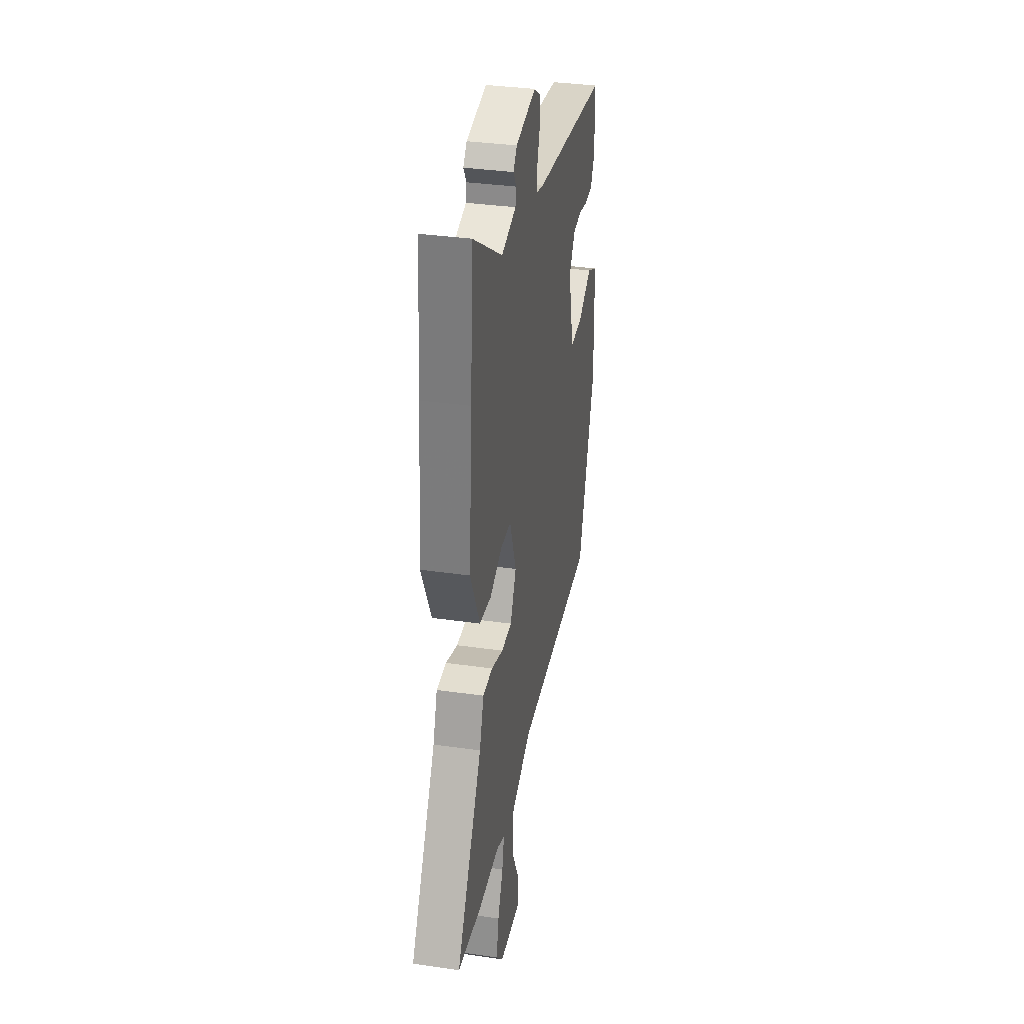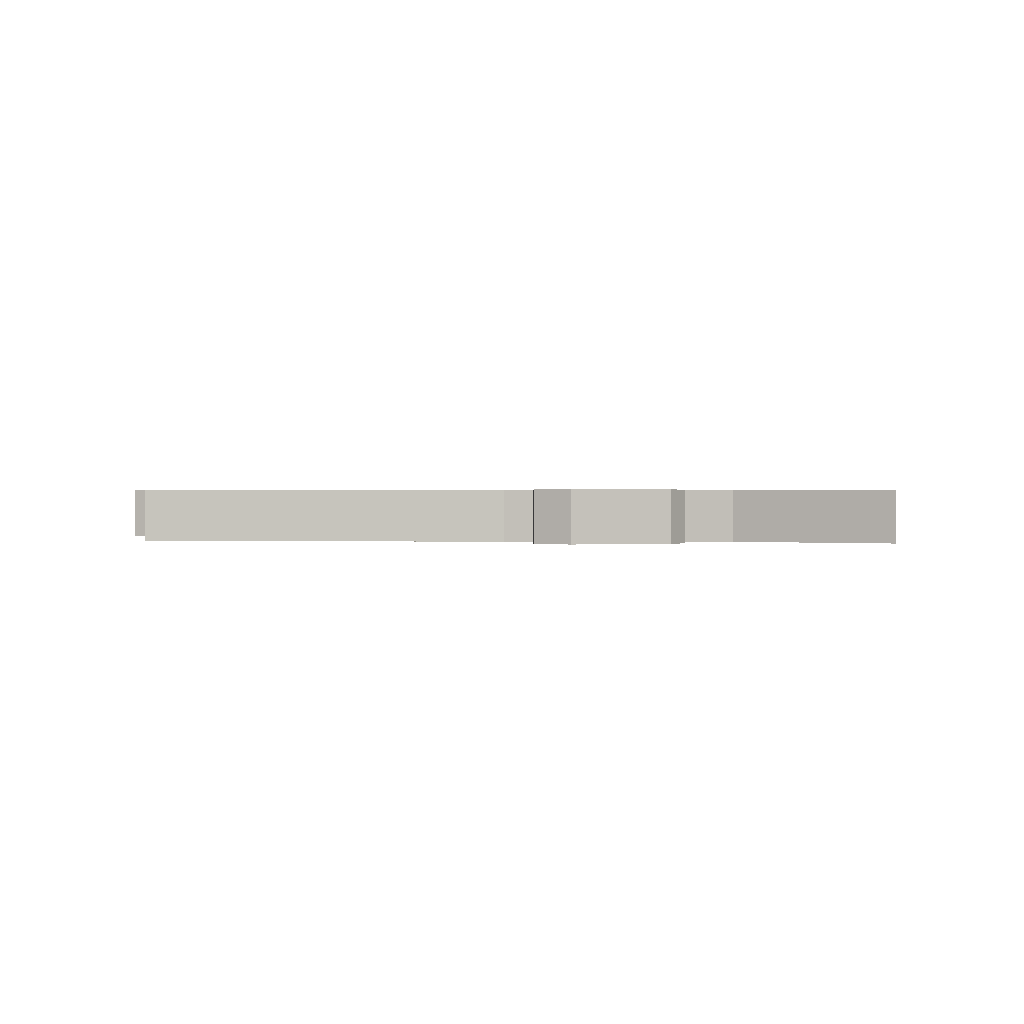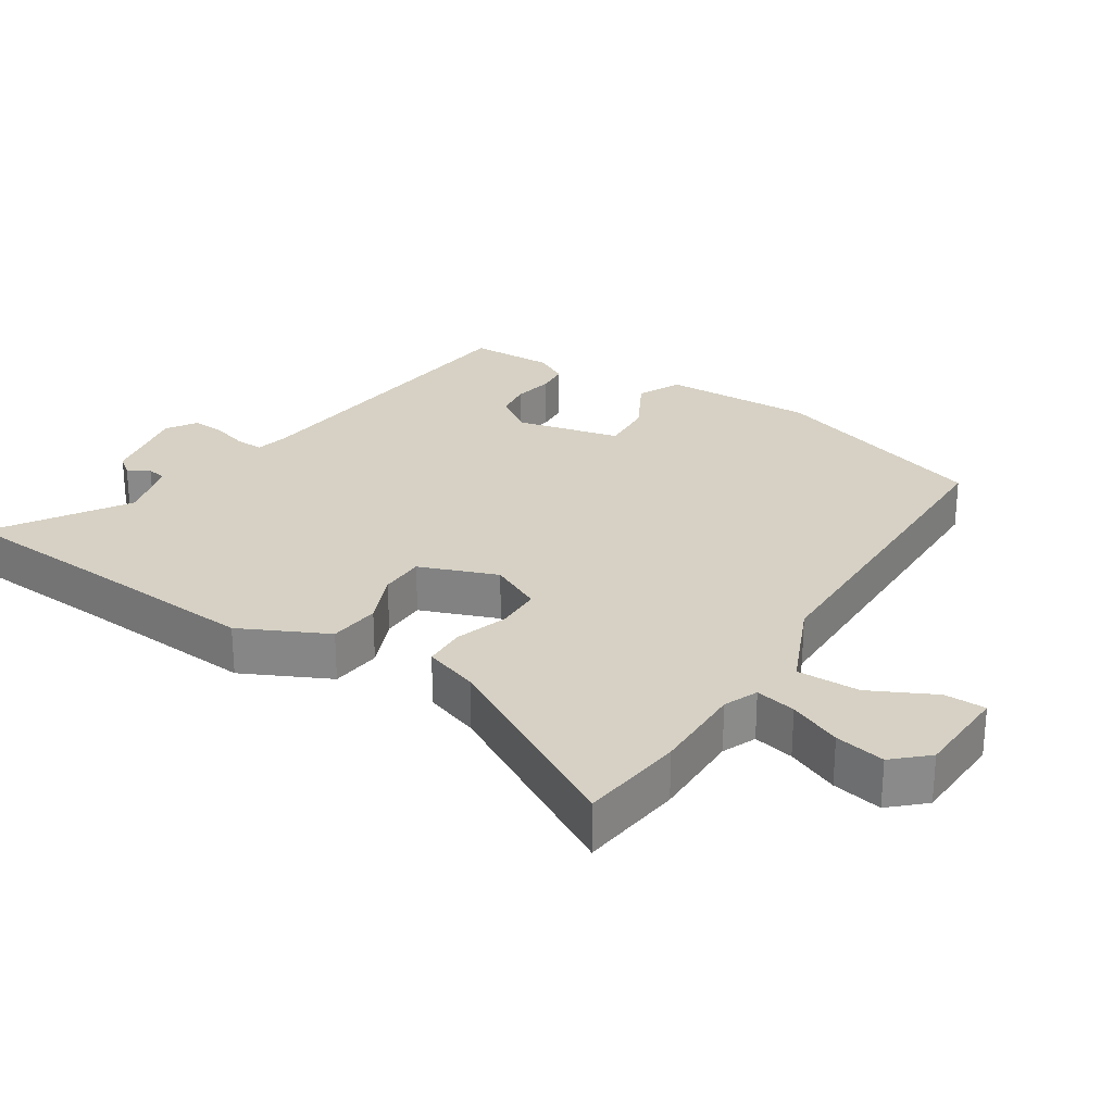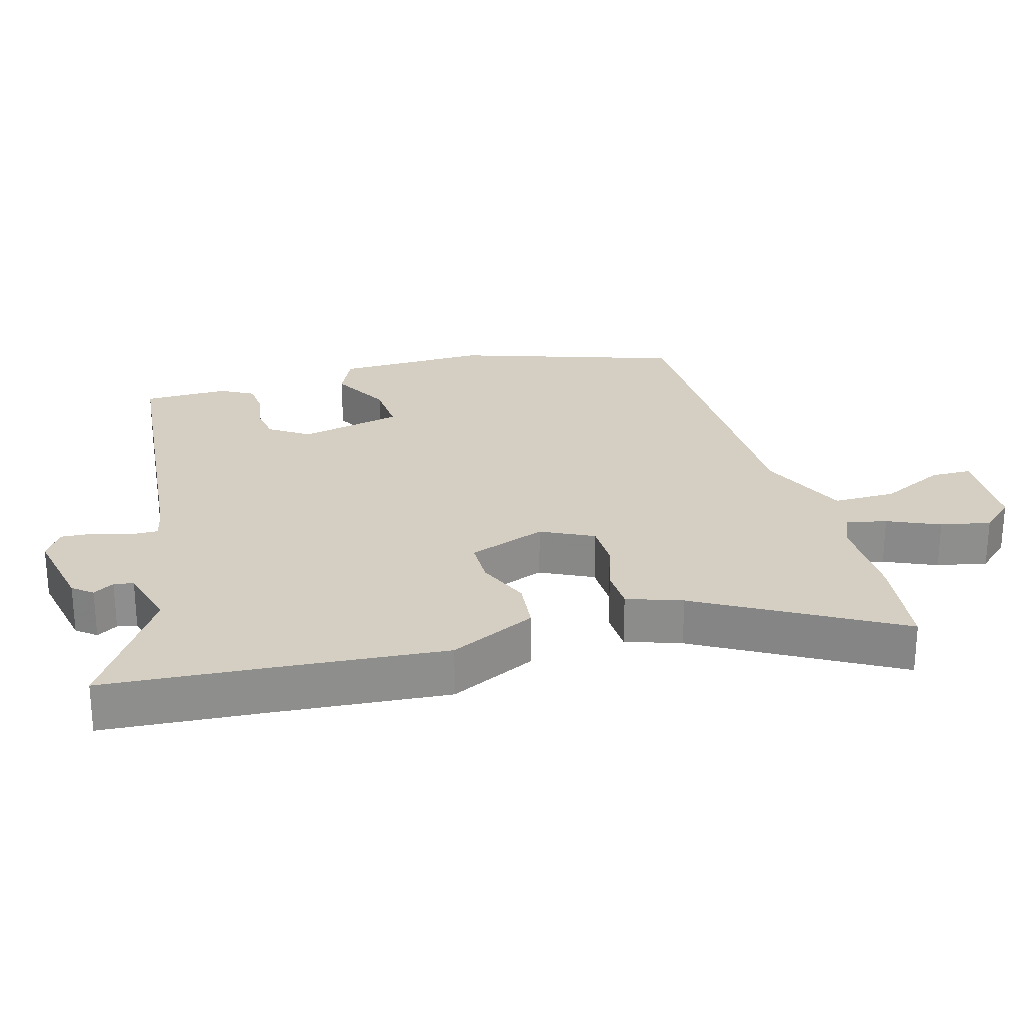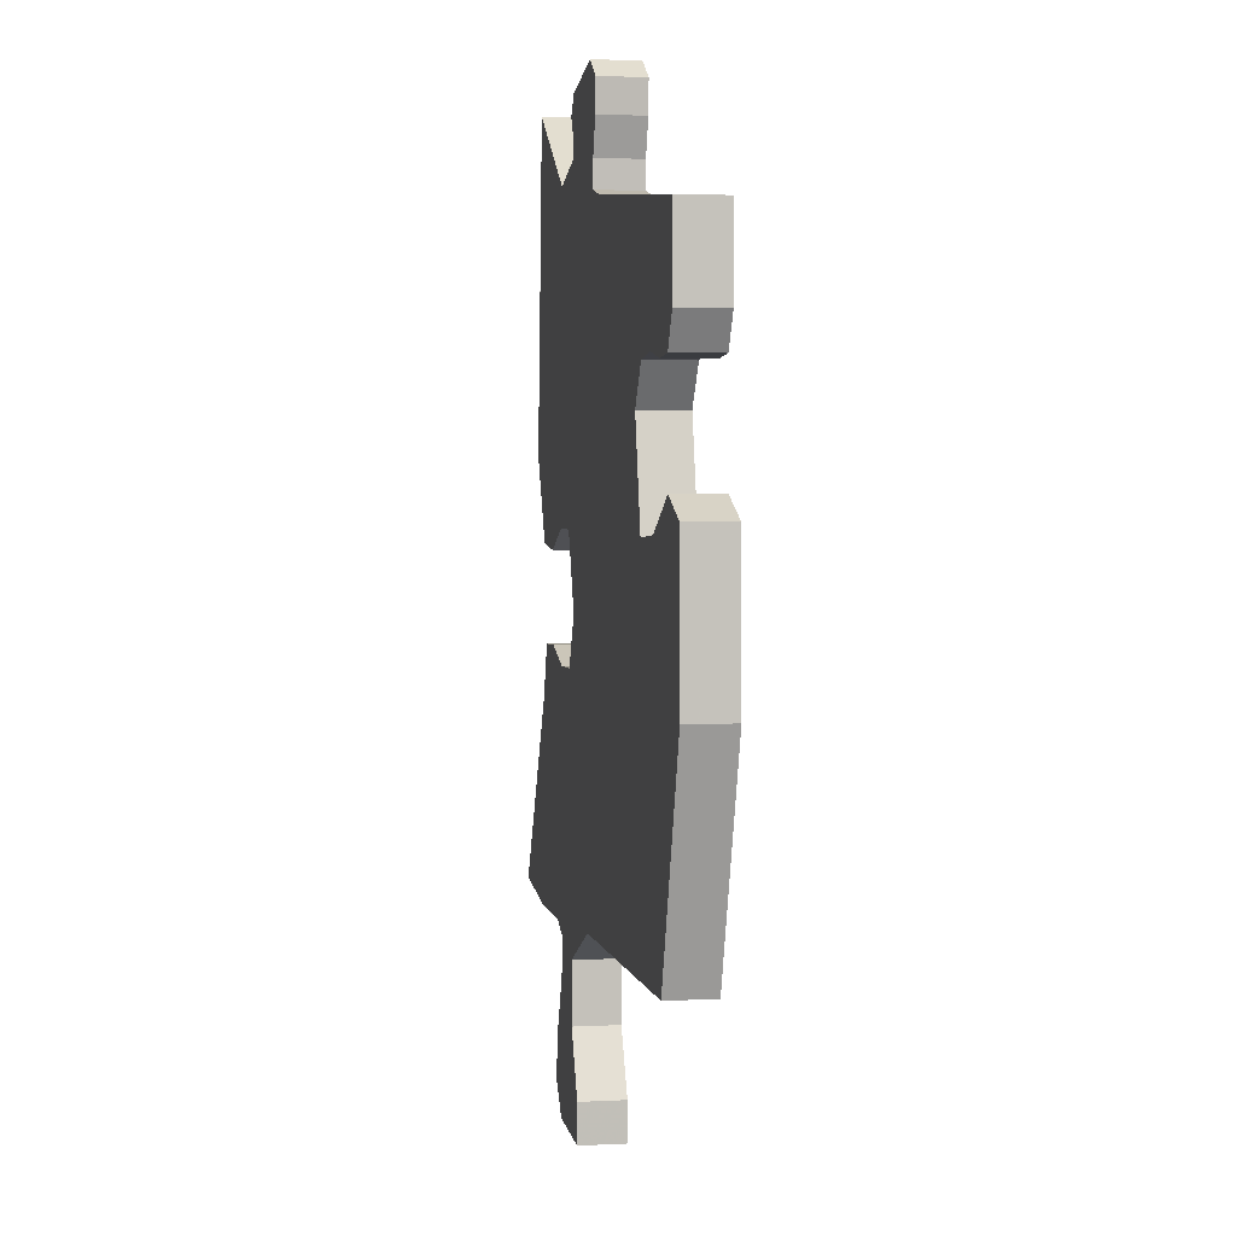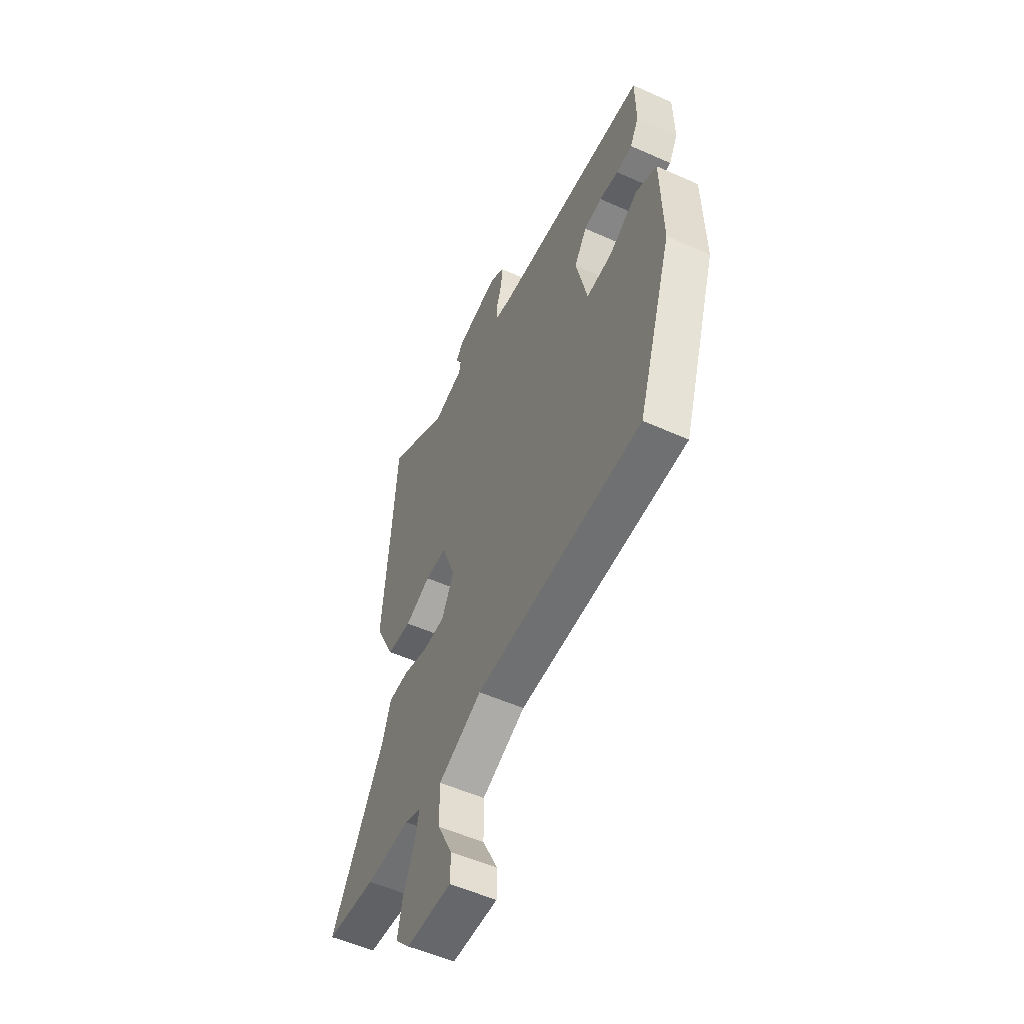
<metadata>
{"format":"obj","ext":"obj","renderer":"f3d","projection":"perspective","resolution":1024,"background":"white","views":[{"elev":34.2,"azim":101.1,"up":"+Z"},{"elev":0.5,"azim":-4.9,"up":"+Y"},{"elev":26.8,"azim":122.6,"up":"+Y"},{"elev":25.4,"azim":74.2,"up":"+Y"},{"elev":2.8,"azim":-100.1,"up":"+Z"},{"elev":-54.4,"azim":-115.3,"up":"+Z"}]}
</metadata>
<code>
v 0.638 0.07 -0.483
v 0.484 0.07 -0.502
v 0.347 0.07 -0.501
v 0.297 0.07 -0.522
v 0.31 0.07 -0.582
v 0.344 0.07 -0.659
v 0.359 0.07 -0.733
v 0.314 0.07 -0.782
v 0.174 0.07 -0.788
v 0.173 0.07 -0.727
v 0.22 0.07 -0.632
v 0.221 0.07 -0.539
v 0.086 0.07 -0.48
v -0.429 0.07 -0.475
v -0.537 0.07 -0.146
v -0.532 0.07 0.079
v -0.467 0.07 0.109
v -0.378 0.07 0.061
v -0.298 0.07 0.056
v -0.263 0.07 0.209
v -0.302 0.07 0.267
v -0.357 0.07 0.275
v -0.416 0.07 0.264
v -0.465 0.07 0.268
v -0.492 0.07 0.317
v -0.49 0.07 0.443
v -0.008 0.07 0.492
v 0.04 0.07 0.503
v 0.039 0.07 0.544
v 0.022 0.07 0.598
v 0.019 0.07 0.647
v 0.063 0.07 0.675
v 0.195 0.07 0.649
v 0.218 0.07 0.62
v 0.199 0.07 0.589
v 0.204 0.07 0.56
v 0.298 0.07 0.534
v 0.489 0.07 0.656
v 0.506 0.07 0.42
v 0.527 0.07 0.161
v 0.465 0.07 0.033
v 0.389 0.07 0.025
v 0.31 0.07 0.058
v 0.243 0.07 0.057
v 0.2 0.07 -0.058
v 0.238 0.07 -0.135
v 0.306 0.07 -0.136
v 0.383 0.07 -0.111
v 0.446 0.07 -0.113
v 0.474 0.07 -0.194
v 0.638 0 -0.483
v 0.484 0 -0.502
v 0.347 0 -0.501
v 0.297 0 -0.522
v 0.31 0 -0.582
v 0.344 0 -0.659
v 0.359 0 -0.733
v 0.314 0 -0.782
v 0.174 0 -0.788
v 0.173 0 -0.727
v 0.22 0 -0.632
v 0.221 0 -0.539
v 0.086 0 -0.48
v -0.429 0 -0.475
v -0.537 0 -0.146
v -0.532 0 0.079
v -0.467 0 0.109
v -0.378 0 0.061
v -0.298 0 0.056
v -0.263 0 0.209
v -0.302 0 0.267
v -0.357 0 0.275
v -0.416 0 0.264
v -0.465 0 0.268
v -0.492 0 0.317
v -0.49 0 0.443
v -0.008 0 0.492
v 0.04 0 0.503
v 0.039 0 0.544
v 0.022 0 0.598
v 0.019 0 0.647
v 0.063 0 0.675
v 0.195 0 0.649
v 0.218 0 0.62
v 0.199 0 0.589
v 0.204 0 0.56
v 0.298 0 0.534
v 0.489 0 0.656
v 0.506 0 0.42
v 0.527 0 0.161
v 0.465 0 0.033
v 0.389 0 0.025
v 0.31 0 0.058
v 0.243 0 0.057
v 0.2 0 -0.058
v 0.238 0 -0.135
v 0.306 0 -0.136
v 0.383 0 -0.111
v 0.446 0 -0.113
v 0.474 0 -0.194
f 47 48 49 50
f 46 47 50 1
f 40 41 42 43
f 39 40 43 44
f 37 38 39 44
f 36 37 44 45
f 32 33 34 35
f 32 35 36 45
f 29 30 31 32
f 28 29 32 45
f 24 25 26 27
f 22 23 24 27
f 21 22 27 28
f 20 21 28 45
f 15 16 17 18
f 13 14 15 18
f 12 13 18 19
f 8 9 10 11
f 8 11 12
f 5 6 7 8
f 4 5 8 12
f 3 4 12 19
f 46 1 2 3
f 20 45 46
f 3 19 20 46
f 100 99 98 97
f 51 100 97 96
f 93 92 91 90
f 94 93 90 89
f 94 89 88 87
f 95 94 87 86
f 85 84 83 82
f 95 86 85 82
f 82 81 80 79
f 95 82 79 78
f 77 76 75 74
f 77 74 73 72
f 78 77 72 71
f 95 78 71 70
f 68 67 66 65
f 68 65 64 63
f 69 68 63 62
f 61 60 59 58
f 62 61 58
f 58 57 56 55
f 62 58 55 54
f 69 62 54 53
f 53 52 51 96
f 96 95 70
f 96 70 69 53
f 1 51 52 2
f 2 52 53 3
f 3 53 54 4
f 4 54 55 5
f 5 55 56 6
f 6 56 57 7
f 7 57 58 8
f 8 58 59 9
f 9 59 60 10
f 10 60 61 11
f 11 61 62 12
f 12 62 63 13
f 13 63 64 14
f 14 64 65 15
f 15 65 66 16
f 16 66 67 17
f 17 67 68 18
f 18 68 69 19
f 19 69 70 20
f 20 70 71 21
f 21 71 72 22
f 22 72 73 23
f 23 73 74 24
f 24 74 75 25
f 25 75 76 26
f 26 76 77 27
f 27 77 78 28
f 28 78 79 29
f 29 79 80 30
f 30 80 81 31
f 31 81 82 32
f 32 82 83 33
f 33 83 84 34
f 34 84 85 35
f 35 85 86 36
f 36 86 87 37
f 37 87 88 38
f 38 88 89 39
f 39 89 90 40
f 40 90 91 41
f 41 91 92 42
f 42 92 93 43
f 43 93 94 44
f 44 94 95 45
f 45 95 96 46
f 46 96 97 47
f 47 97 98 48
f 48 98 99 49
f 49 99 100 50
f 50 100 51 1

</code>
